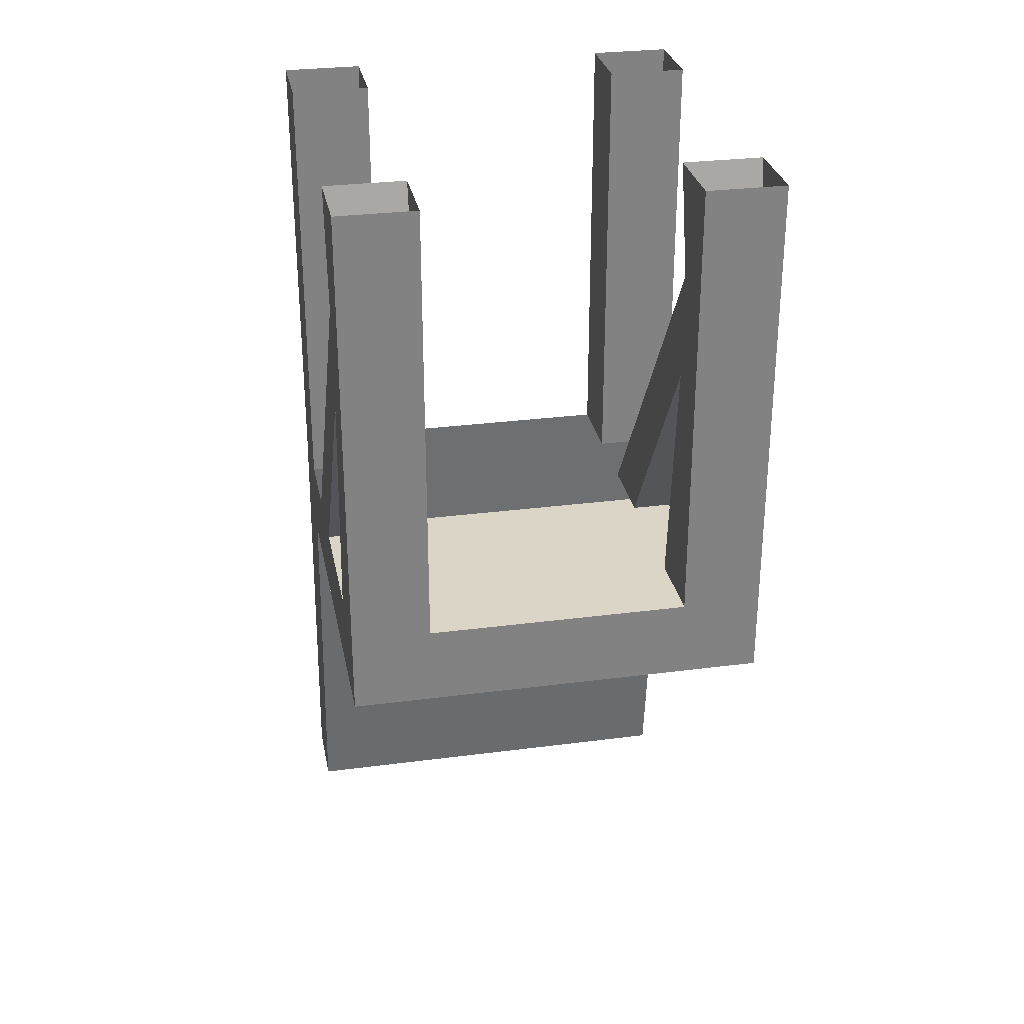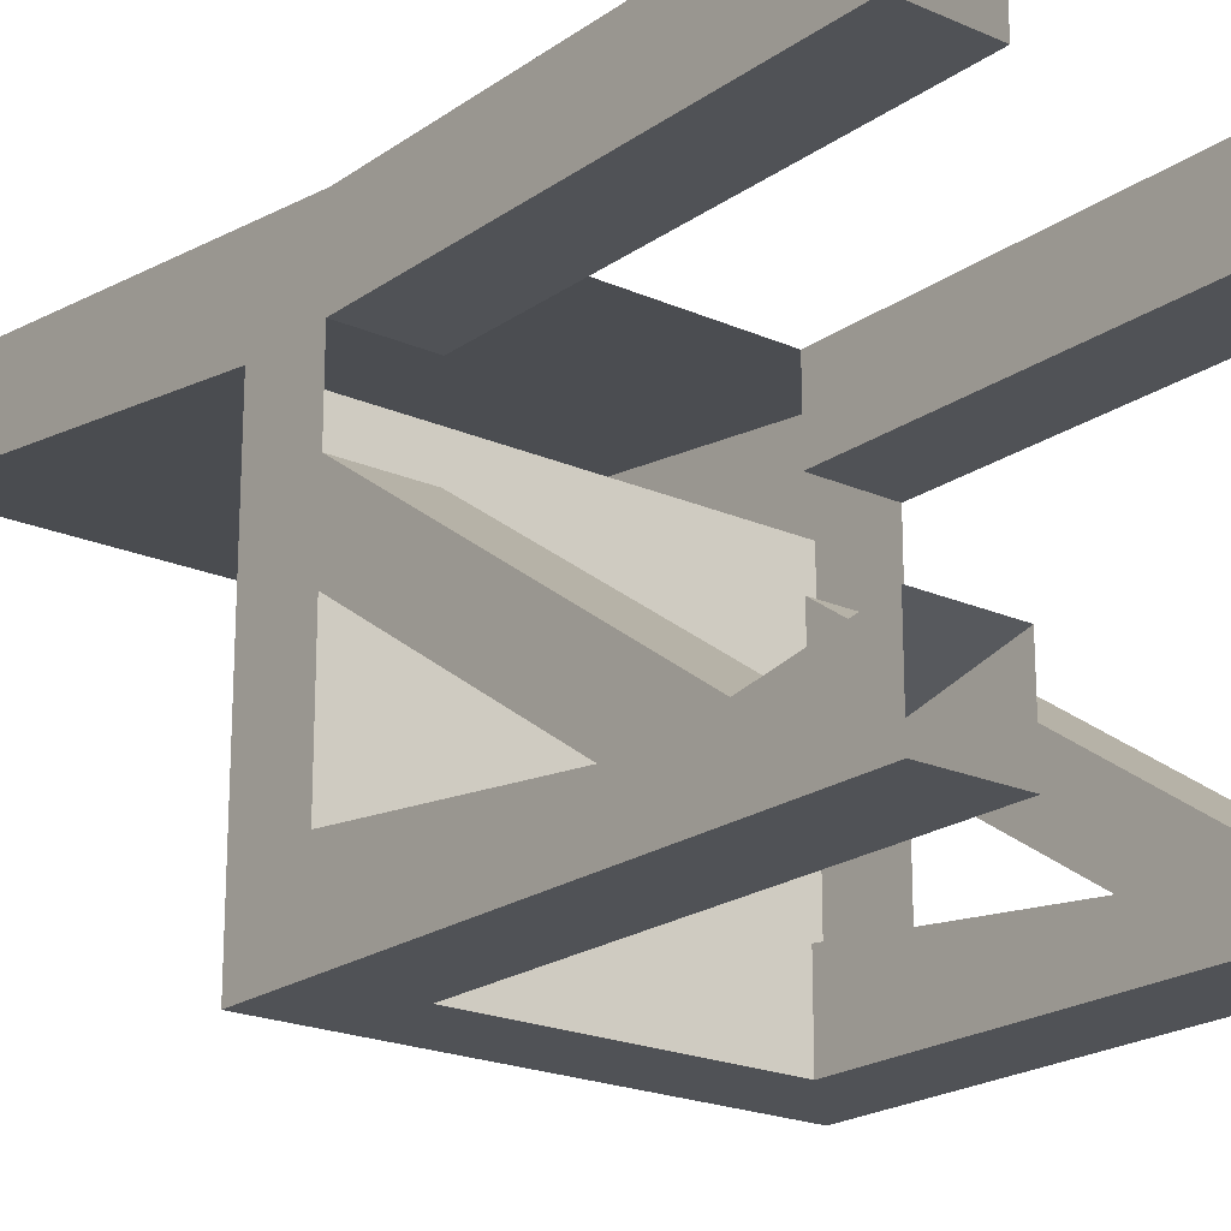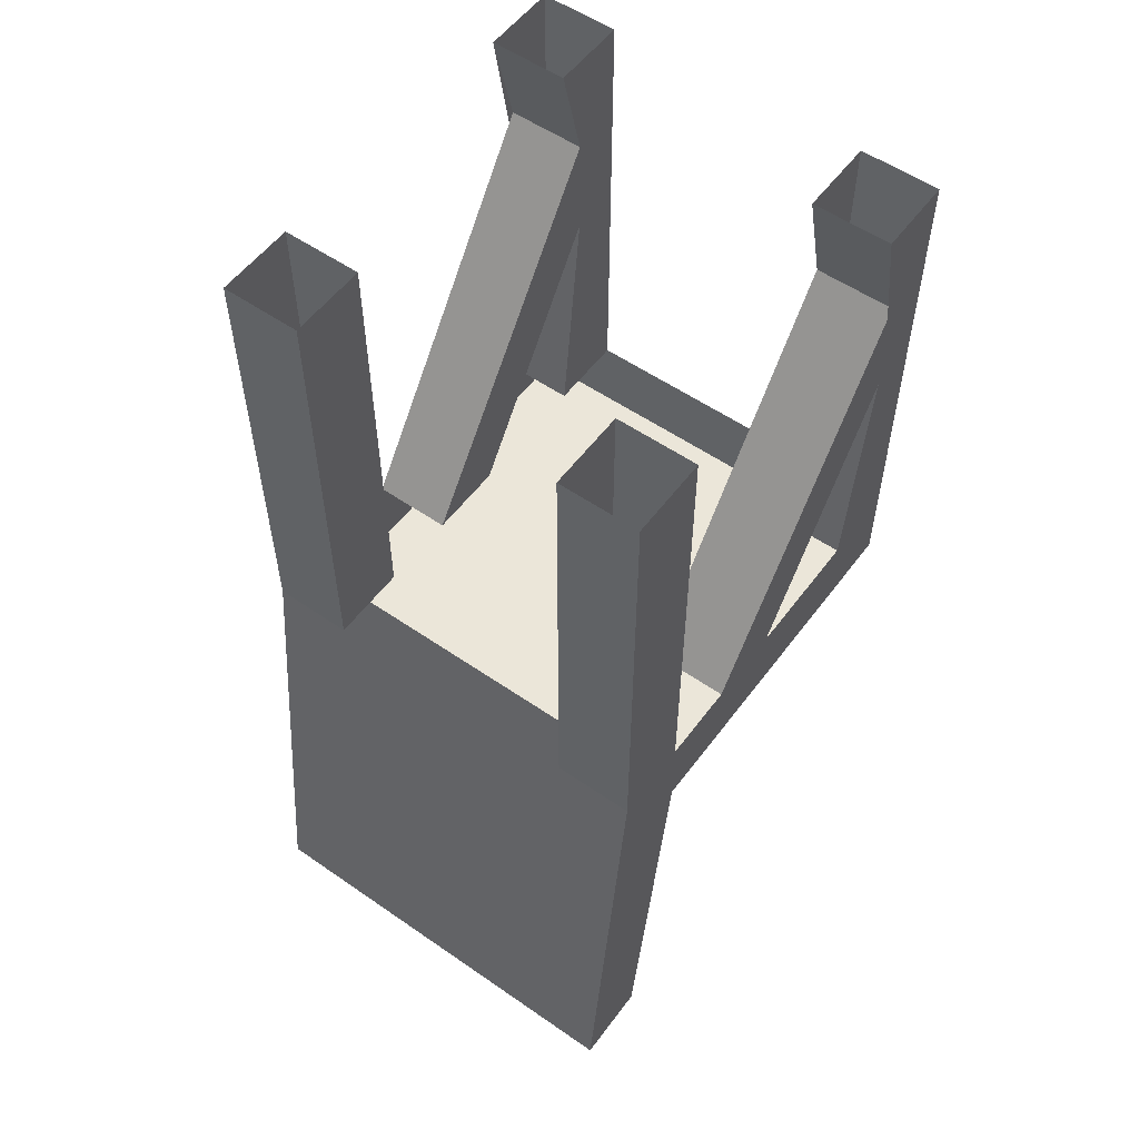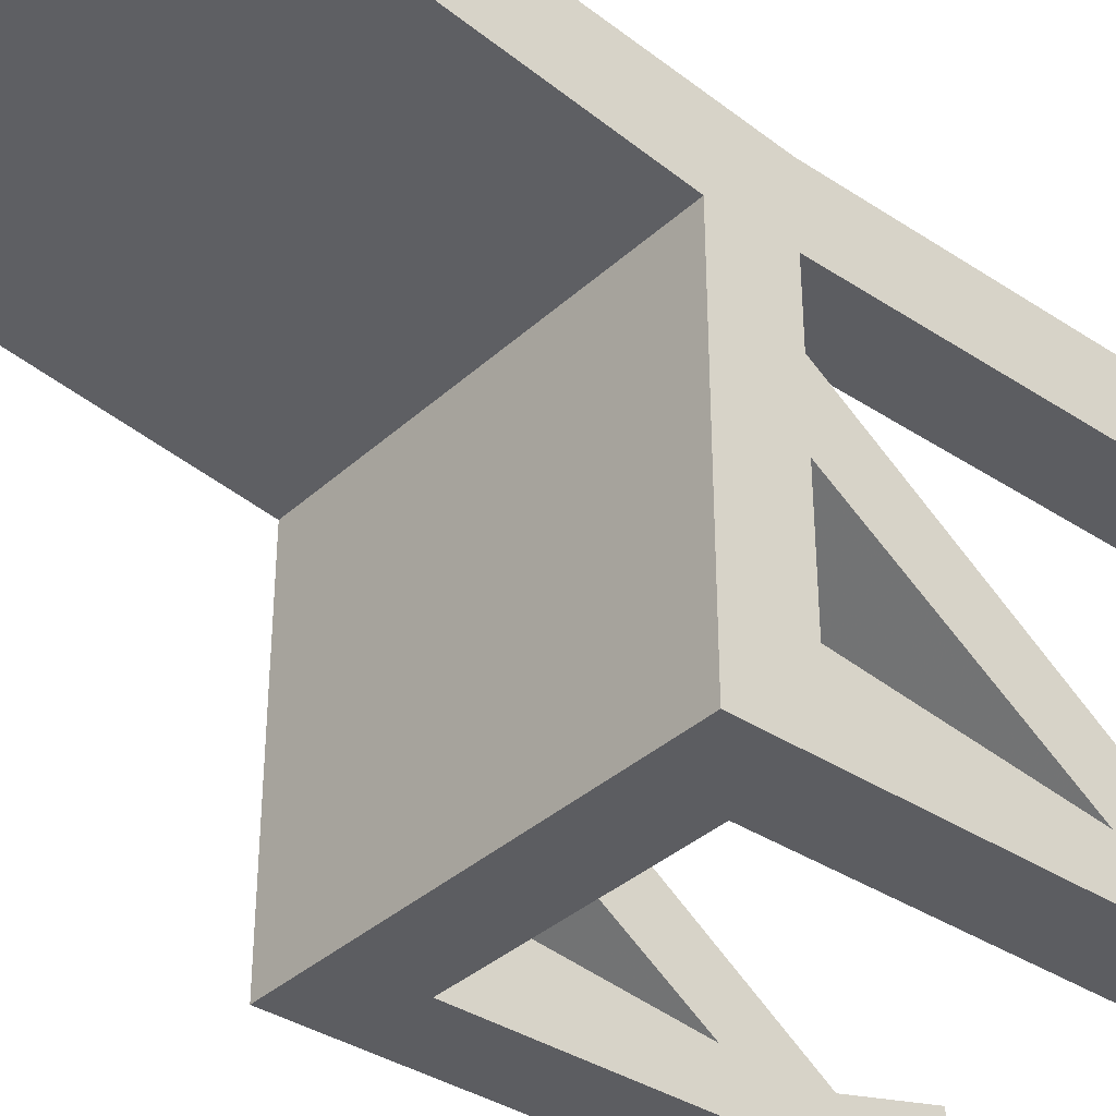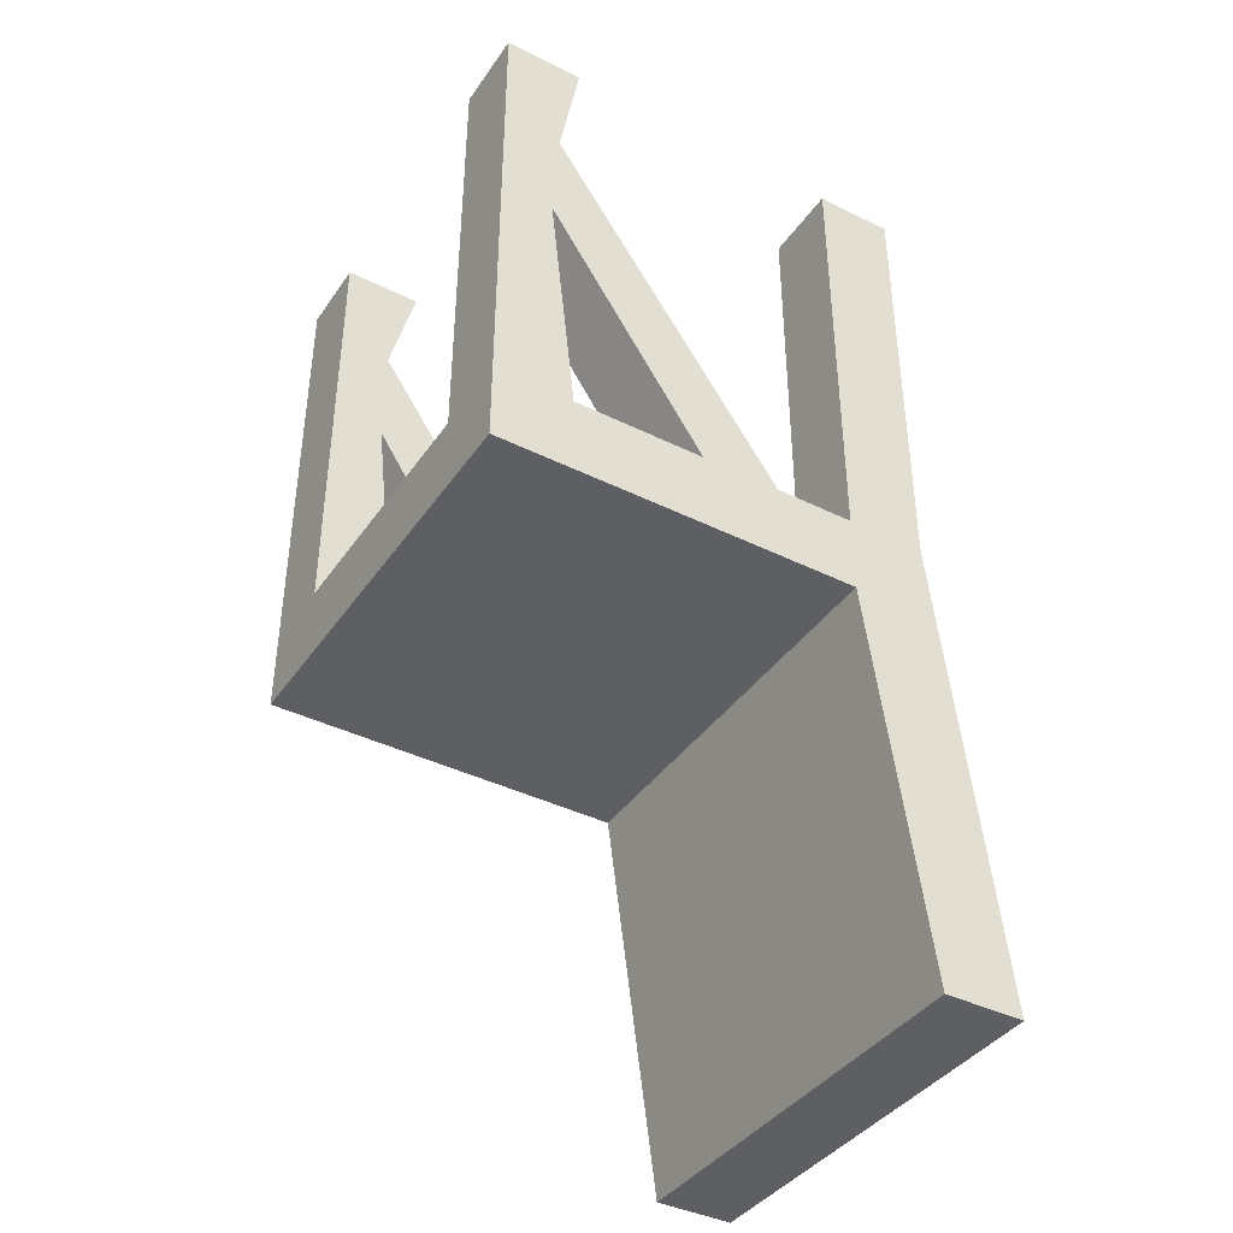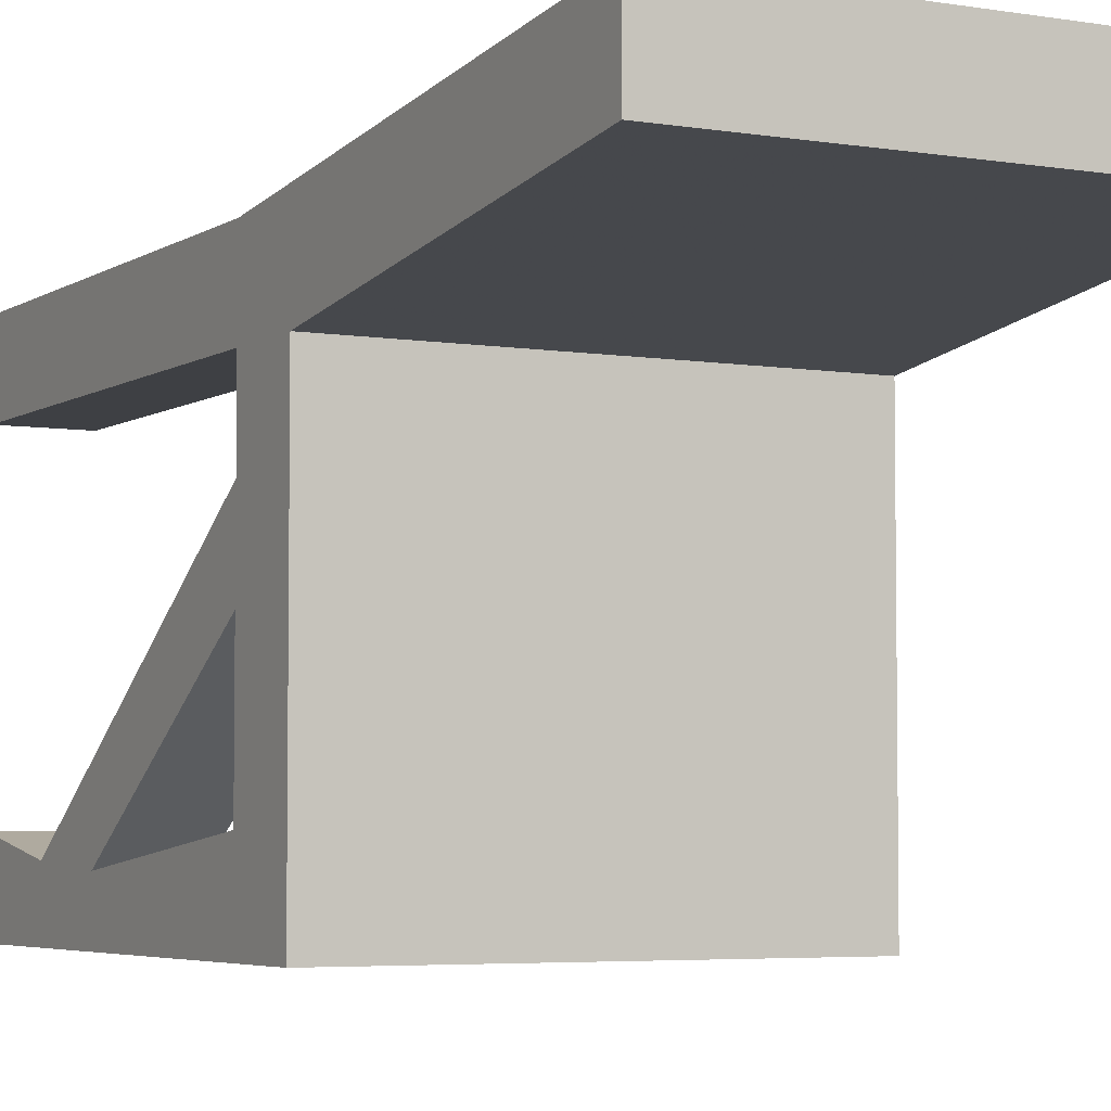
<metadata>
{"format":"obj","ext":"obj","renderer":"f3d","projection":"perspective","resolution":1024,"background":"white","views":[{"elev":29.5,"azim":169.1,"up":"+Y"},{"elev":-20.7,"azim":141.4,"up":"+Z"},{"elev":55.3,"azim":36.1,"up":"+Y"},{"elev":-36.5,"azim":49.5,"up":"+Z"},{"elev":-40.1,"azim":-121.4,"up":"+Y"},{"elev":-4.6,"azim":-28.2,"up":"+Z"}]}
</metadata>
<code>
v 0.25 -0.625 -0.0625
v -0.25 -0.625 -0.0625
v -0.25 -0.625 -0.5
v 0.25 -0.625 -0.5
v 0.25 -0.5312 -0.0625
v 0.25 -0.5312 0.03125
v 0.25 -1.094 0.09375
v 0.25 -1.094 0
v -0.25 -1.094 0
v -0.25 -0.5312 0.03125
v -0.25 -0.5312 -0.0625
v -0.25 -0.5312 -0.1562
v -0.25 -0.5312 -0.25
v -0.25 -0.5312 -0.4062
v -0.25 -0.5312 -0.5
v -0.1562 -0.5312 -0.5
v 0.1562 -0.5312 -0.5
v 0.25 -0.5312 -0.5
v 0.25 -0.5312 -0.4062
v 0.25 -0.5312 -0.25
v 0.25 -0.5312 -0.1562
v -0.25 -0.25 -0.4375
v -0.25 -0.125 -0.4375
v -0.1562 -0.5312 -0.4062
v -0.1562 -0.25 -0.4375
v -0.1562 -0.5312 -0.25
v -0.1562 -0.5312 -0.1562
v -0.1562 -0.125 -0.4375
v -0.25 0 -0.4062
v -0.1562 0 -0.4062
v -0.1562 0 -0.5
v -0.25 0 -0.5
v -0.25 0 -0.0625
v -0.25 0 0.03125
v -0.1562 0 0.03125
v -0.1562 -0.5312 0.03125
v -0.1562 0 -0.0625
v -0.1562 -0.5312 -0.0625
v 0.25 -0.125 -0.4375
v 0.25 -0.25 -0.4375
v 0.25 0 -0.4062
v 0.1562 0 -0.4062
v 0.1562 -0.125 -0.4375
v 0.1562 -0.5312 -0.1562
v 0.1562 -0.5312 -0.4062
v 0.1562 -0.25 -0.4375
v 0.1562 0 -0.5
v 0.25 0 -0.5
v 0.25 0 -0.0625
v 0.25 0 0.03125
v 0.1562 -0.5312 0.03125
v -0.25 -1.094 0.09375
v -0.1875 -0.5312 0.03125
v 0.1562 0 0.03125
v 0.1562 -0.5312 -0.0625
v 0.1562 0 -0.0625
v 0.1562 -0.5312 -0.25
v -0.25 1.25 -0.5
v -0.25 1.25 0.5
v 0.25 1.25 0.5
v 0.25 -0.625 0.5
v 0.25 1.25 -0.5
v -0.25 0.7812 -0.5
v -0.25 -1.094 -0.5
v 0.75 0.7812 -0.5
v 0.25 -0.625 -0.0625
v 0.25 -0.625 -0.0625
f 1 2 3
f 1 3 4
f 1 4 5
f 1 5 6
f 1 6 7
f 1 7 8
f 1 8 2
f 2 8 9
f 2 9 10
f 2 10 11
f 2 11 12
f 2 12 3
f 3 12 13
f 3 13 14
f 3 14 15
f 3 15 16
f 3 16 17
f 3 17 4
f 4 17 18
f 4 18 19
f 4 19 20
f 4 20 21
f 4 21 5
f 22 13 12
f 22 12 23
f 22 23 15
f 22 15 14
f 29 15 23
f 31 16 15
f 31 15 32
f 32 15 29
f 33 11 10
f 33 10 34
f 34 10 35
f 35 10 36
f 39 21 20
f 39 20 40
f 39 40 18
f 39 18 41
f 40 19 18
f 17 47 48
f 17 48 18
f 18 48 41
f 6 5 49
f 6 49 50
f 6 50 51
f 6 51 7
f 7 51 52
f 7 52 8
f 8 52 9
f 9 52 10
f 10 52 36
f 51 53 52
f 50 54 51
f 22 14 24
f 22 24 25
f 22 25 13
f 13 25 26
f 26 25 27
f 27 25 28
f 27 28 23
f 27 23 12
f 29 23 30
f 30 23 28
f 30 28 31
f 31 28 25
f 31 25 16
f 35 36 37
f 37 36 38
f 37 38 33
f 33 38 11
f 39 41 42
f 39 42 43
f 39 43 44
f 39 44 21
f 19 40 45
f 45 40 46
f 45 46 17
f 17 46 47
f 51 54 55
f 55 54 56
f 55 56 5
f 5 56 49
f 46 40 20
f 46 20 57
f 46 57 43
f 46 43 47
f 47 43 42
f 57 44 43
f 16 25 24

</code>
